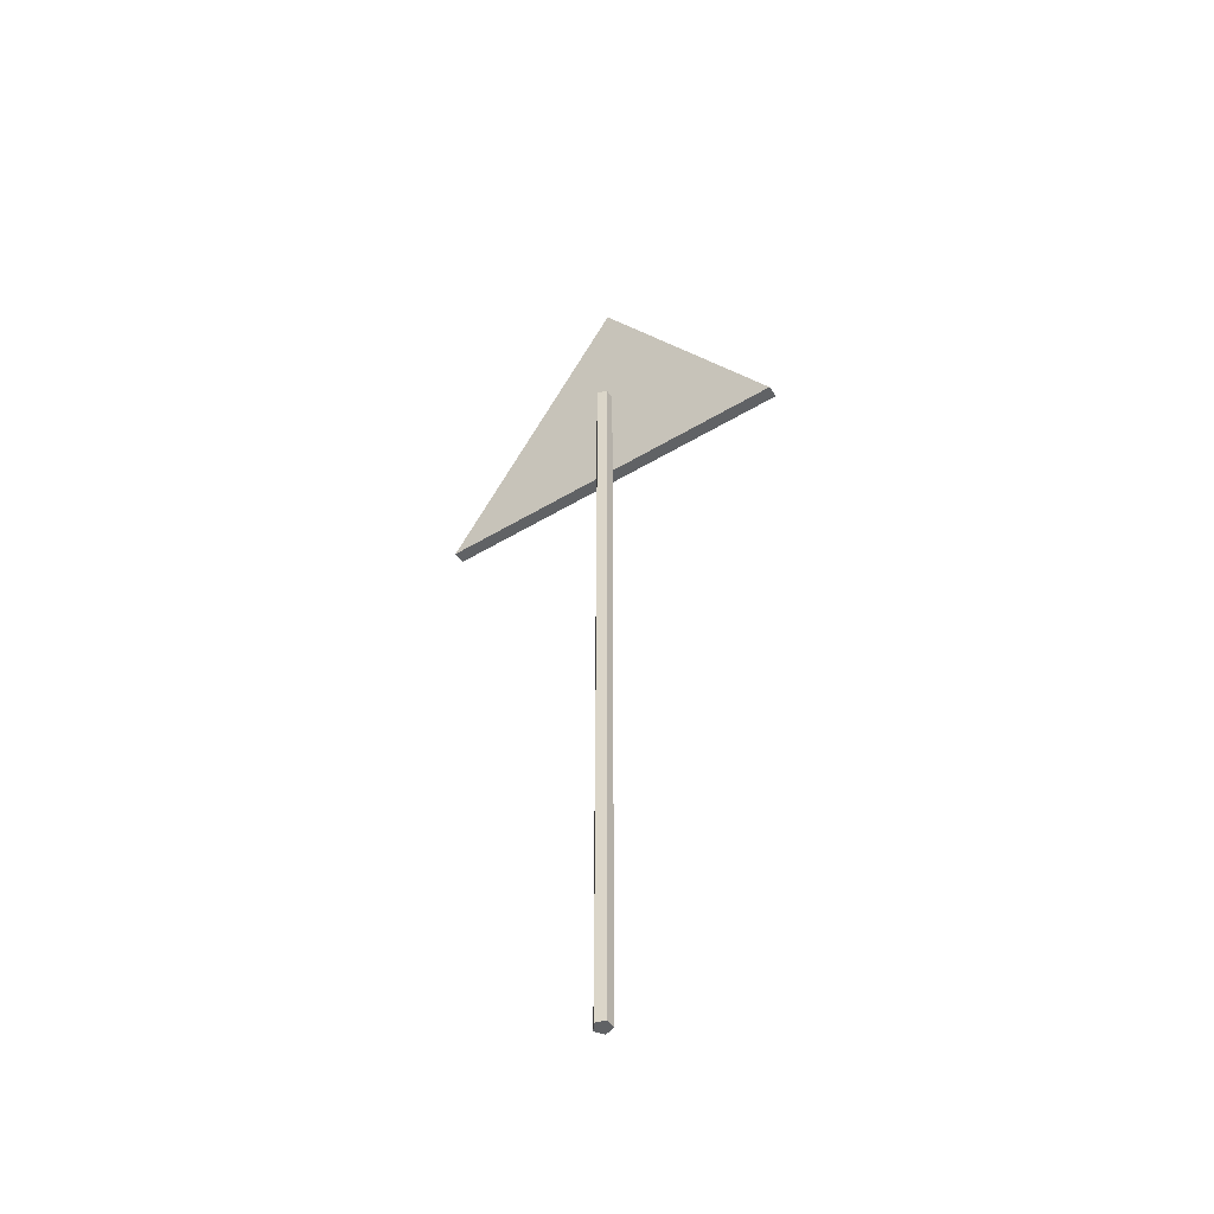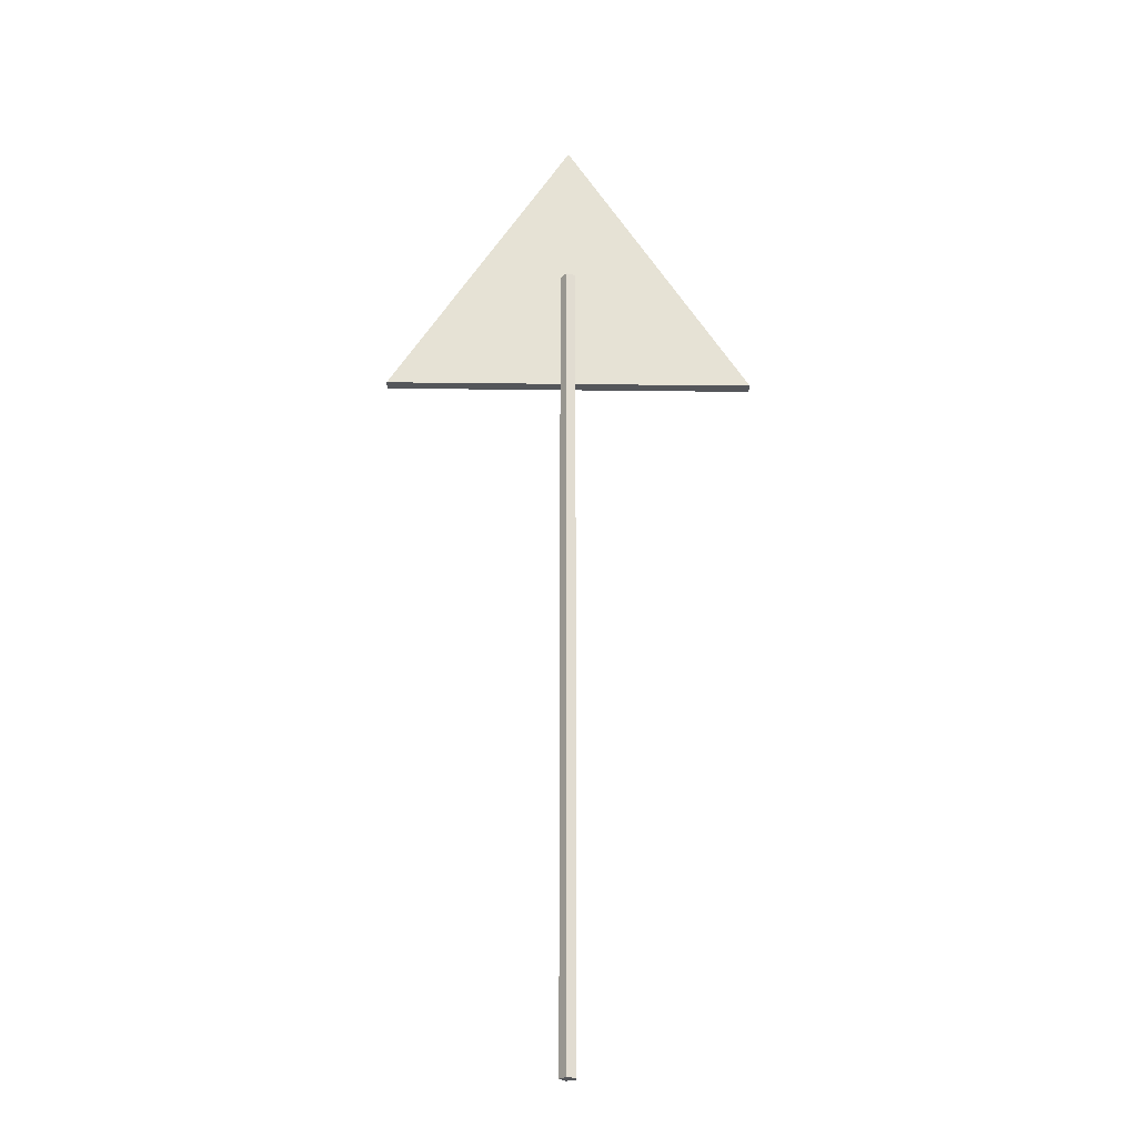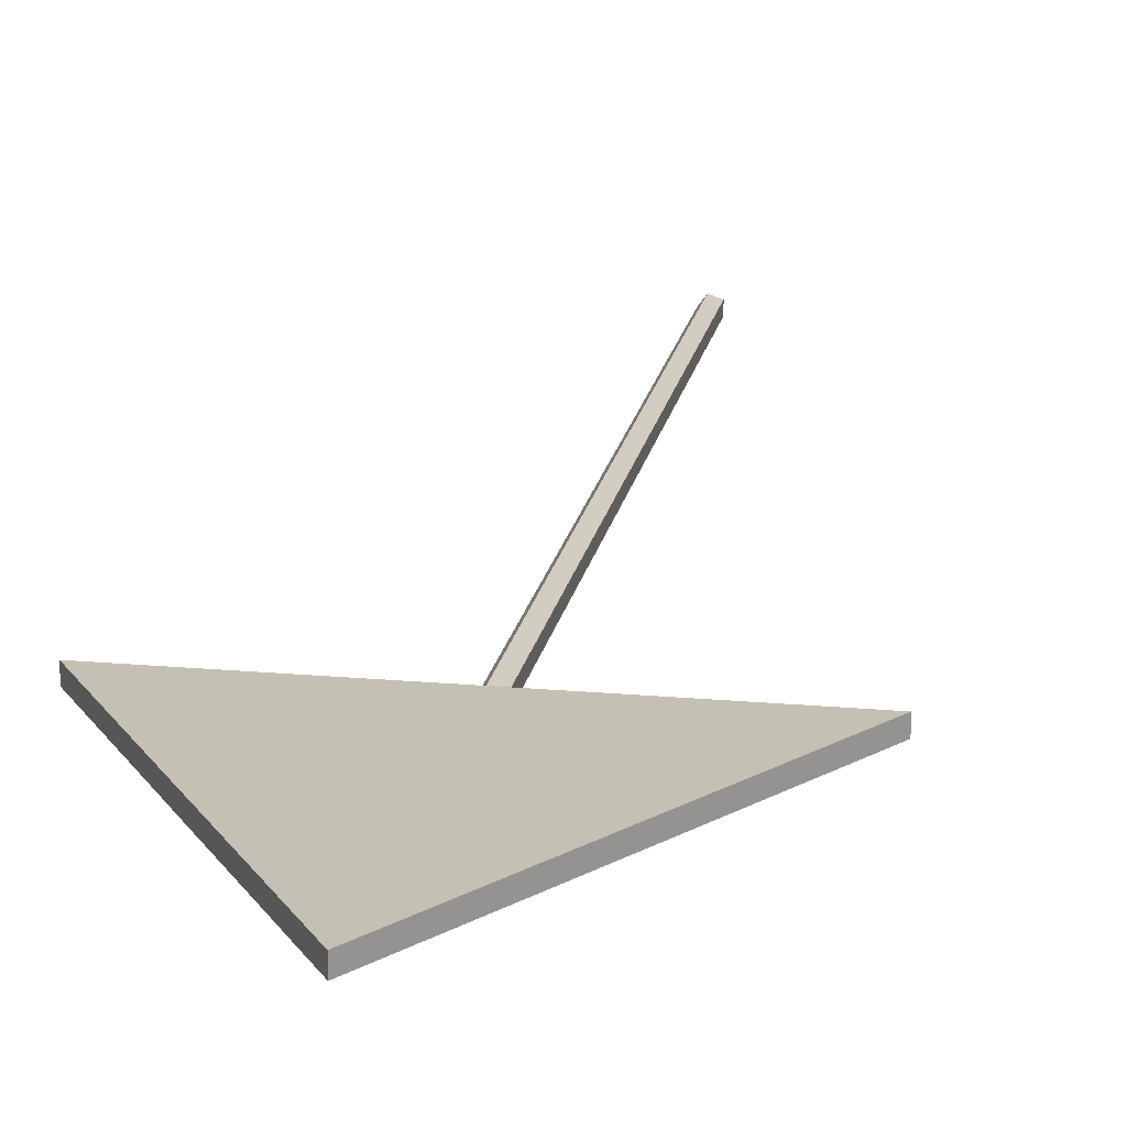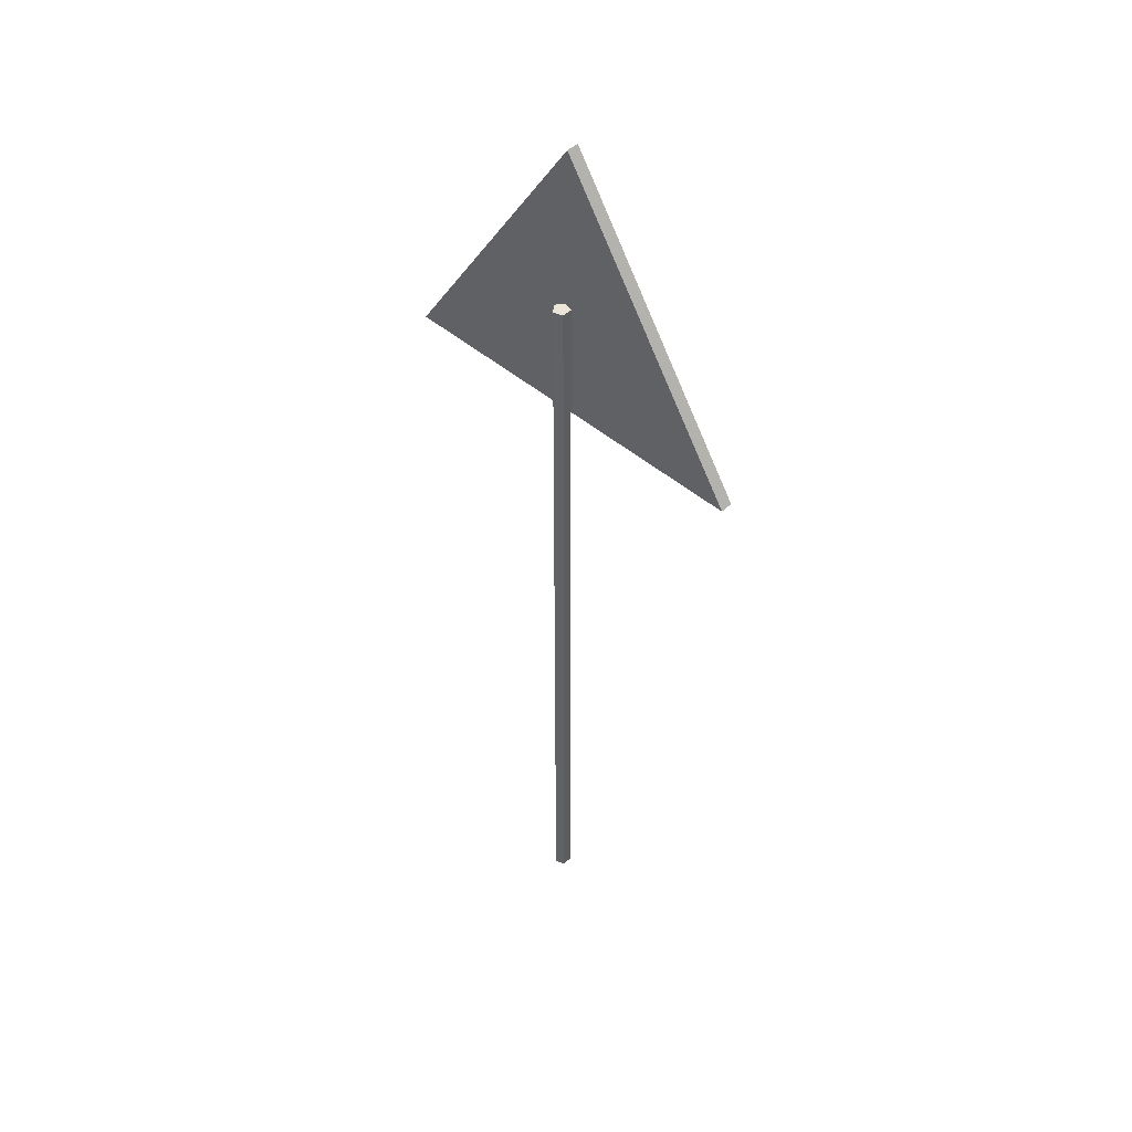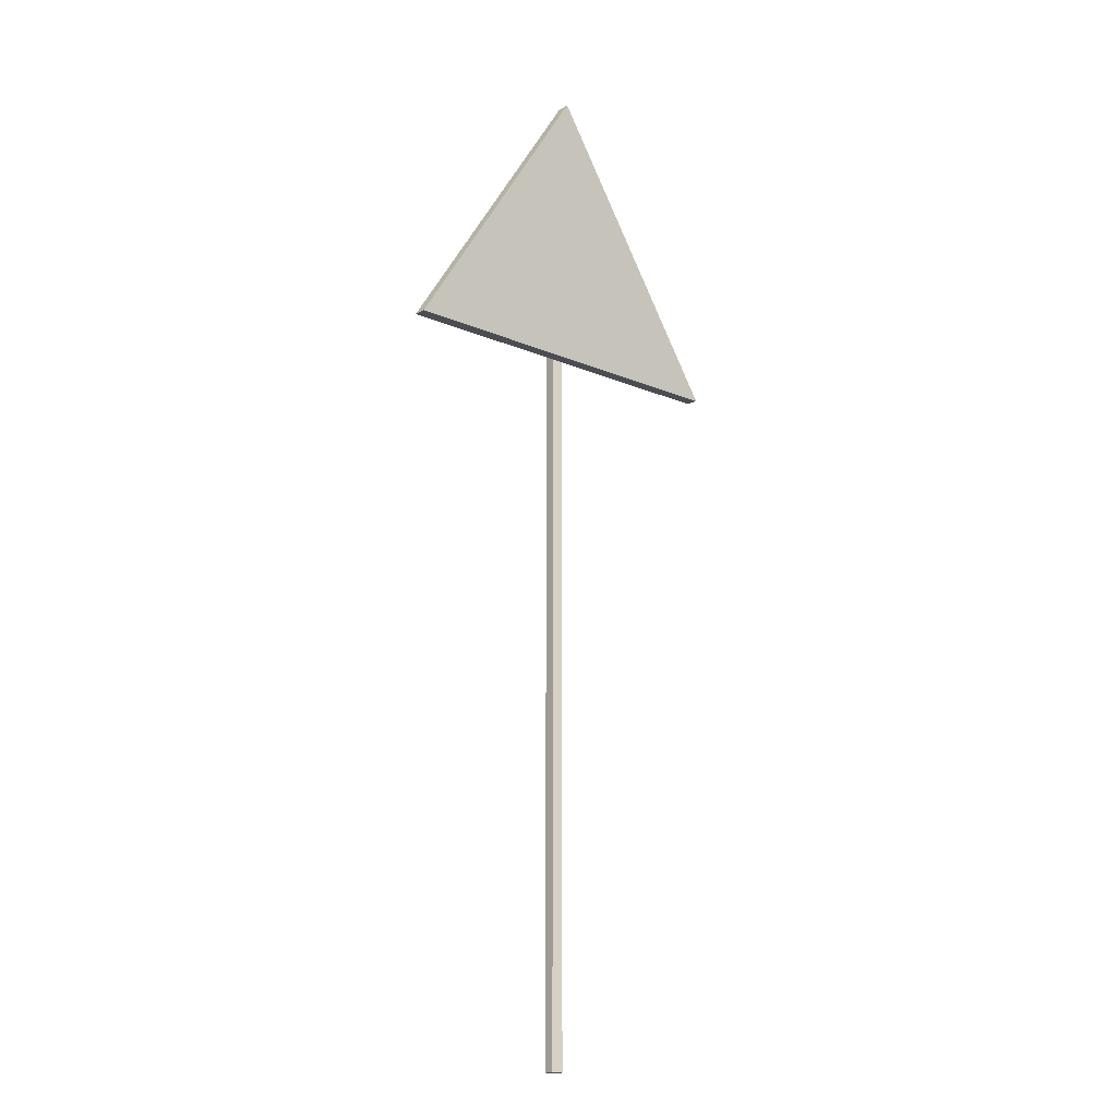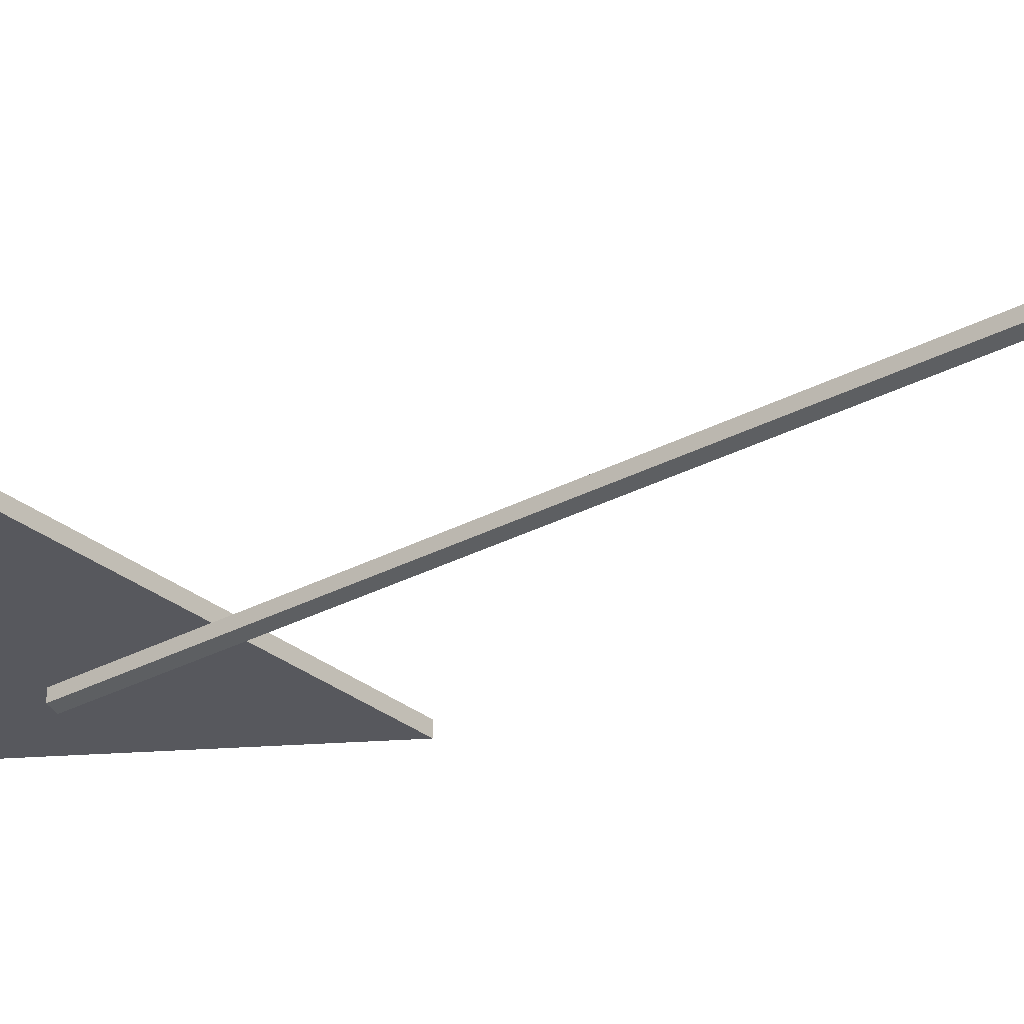
<metadata>
{"format":"obj","ext":"obj","renderer":"f3d","projection":"perspective","resolution":1024,"background":"white","views":[{"elev":-50.5,"azim":-146.7,"up":"+Y"},{"elev":-25.6,"azim":178.9,"up":"+Y"},{"elev":18.4,"azim":-170.0,"up":"+Z"},{"elev":47.7,"azim":-136.3,"up":"+Y"},{"elev":-16.4,"azim":-41.5,"up":"+Y"},{"elev":-28.9,"azim":-51.0,"up":"+Z"}]}
</metadata>
<code>
g default
v -15.12 4.142 11.25
v -9.849 4.142 11.25
v -12.49 8.226 11.25
v -12.49 8.226 11.08
v -15.12 4.142 11.08
v -9.849 4.142 11.08
v -12.45 -5.904 10.86
v -12.58 -5.904 10.9
v -12.58 -5.904 11.04
v -12.45 -5.904 11.09
v -12.37 -5.904 10.97
v -12.45 5.904 10.86
v -12.58 5.904 10.9
v -12.58 5.904 11.04
v -12.45 5.904 11.09
v -12.37 5.904 10.97
v -12.49 -5.904 10.97
v -12.49 5.904 10.97
g sign
f 1 2 3
f 4 6 5
f 5 6 2 1
f 2 6 4 3
f 5 1 3 4
f 7 8 13 12
f 8 9 14 13
f 9 10 15 14
f 10 11 16 15
f 11 7 12 16
f 8 7 17
f 9 8 17
f 10 9 17
f 11 10 17
f 7 11 17
f 12 13 18
f 13 14 18
f 14 15 18
f 15 16 18
f 16 12 18

</code>
